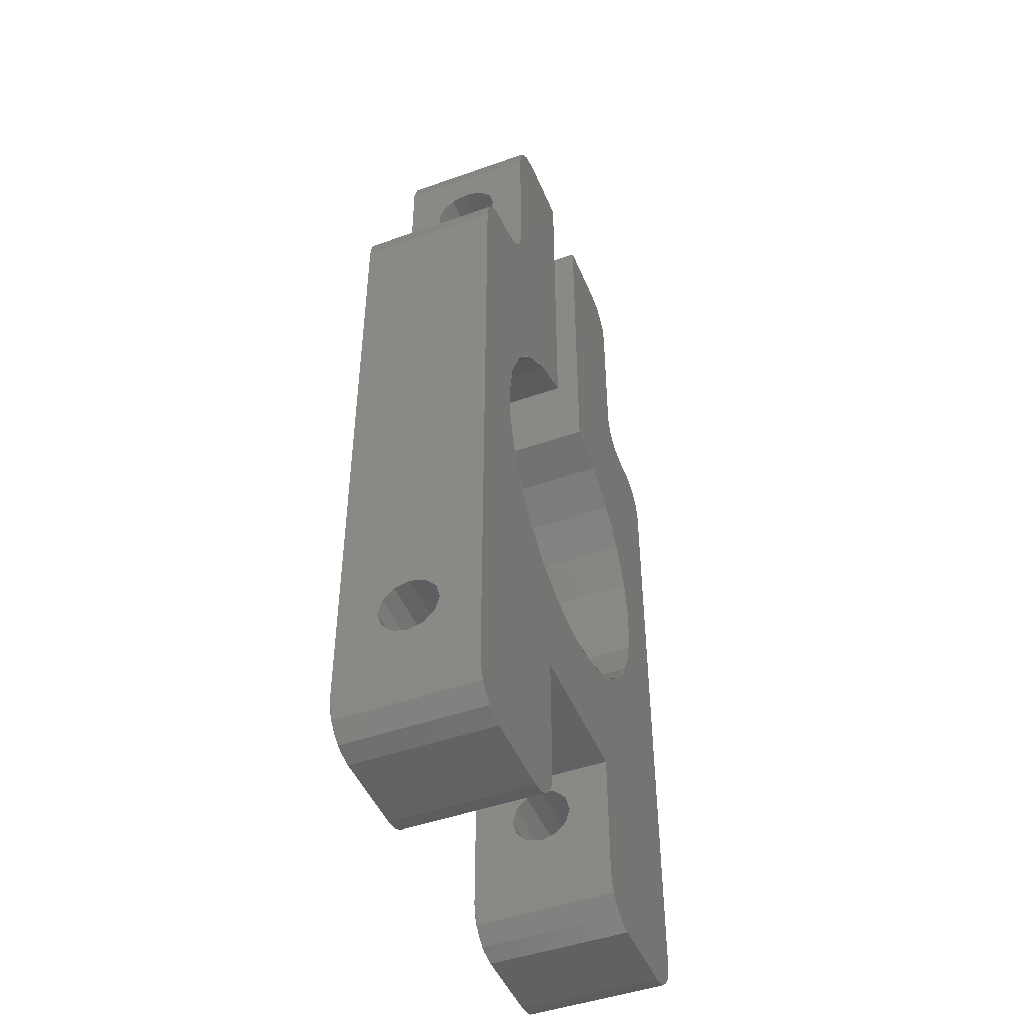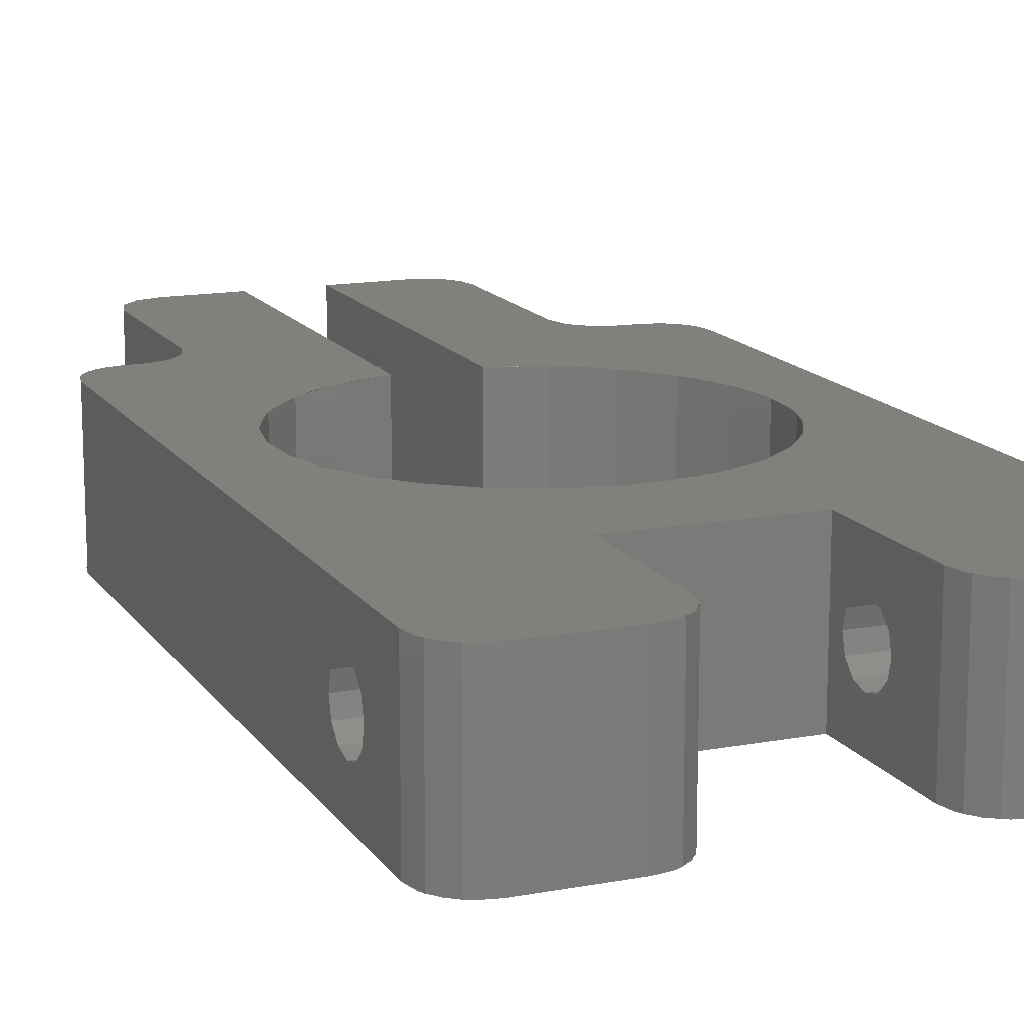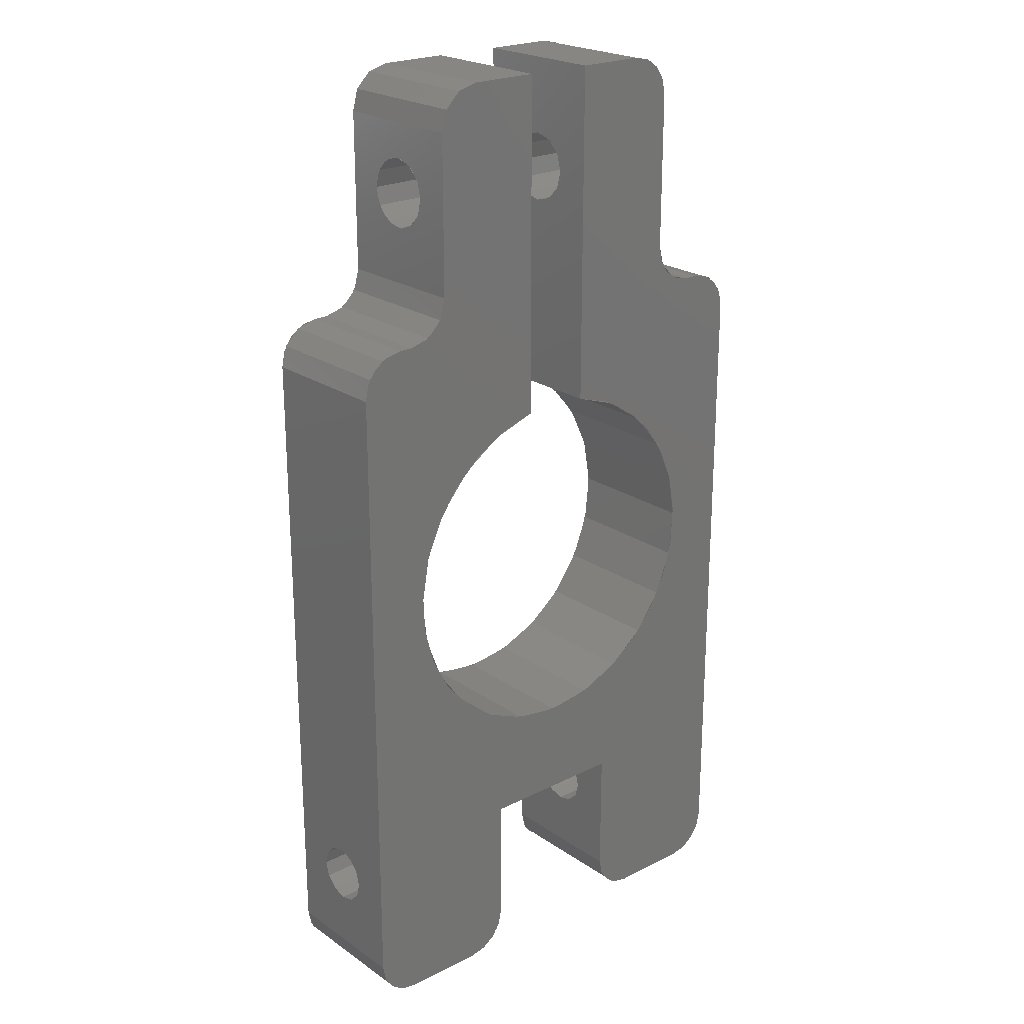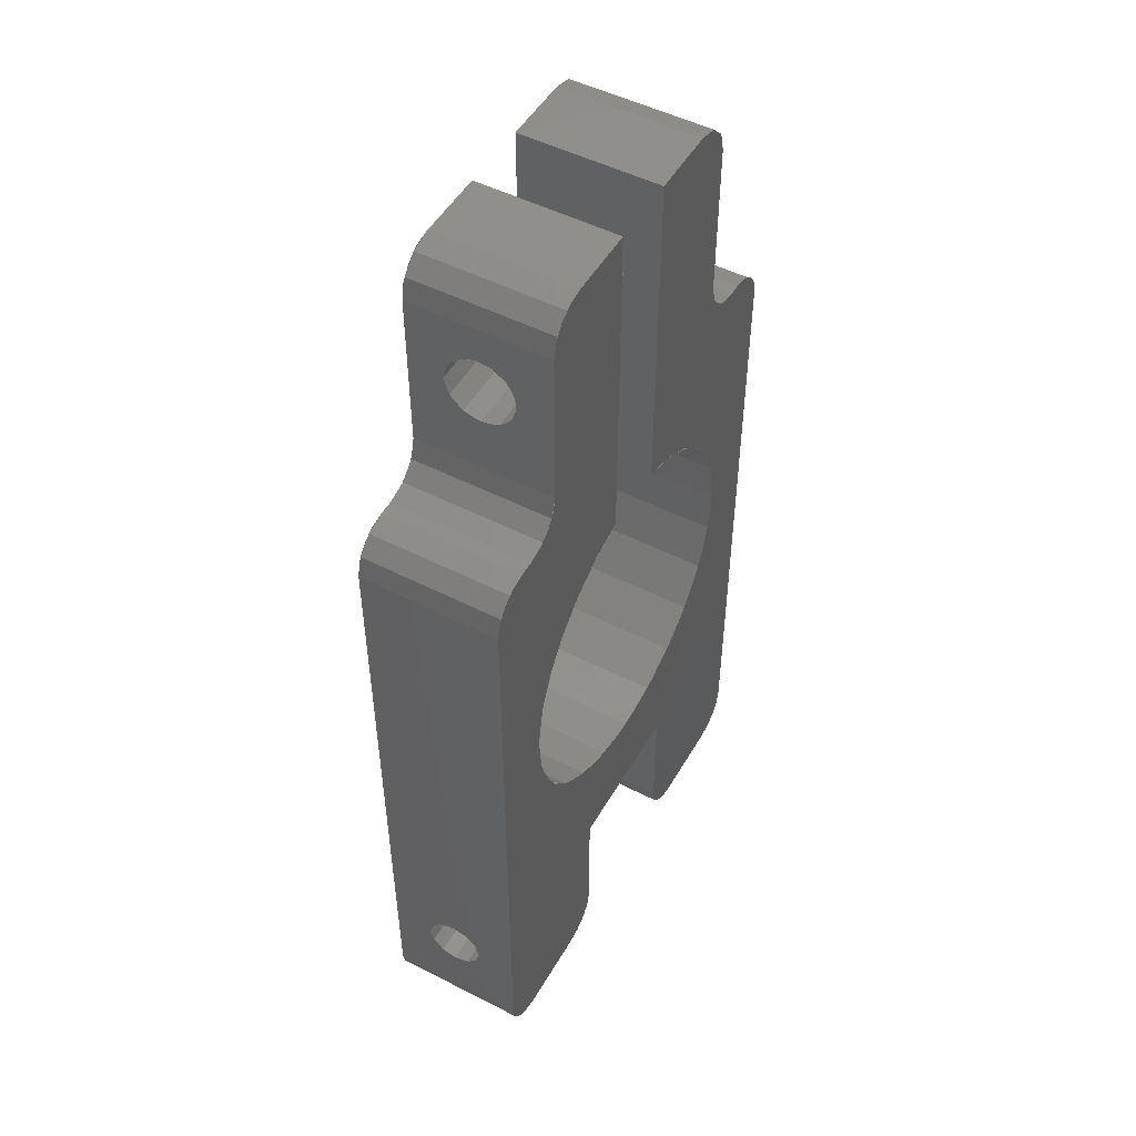
<metadata>
{"format":"stl","ext":"stl","renderer":"f3d","projection":"perspective","resolution":1024,"background":"white","views":[{"elev":-46.8,"azim":-68.1,"up":"+Y"},{"elev":14.6,"azim":-22.1,"up":"+Z"},{"elev":22.7,"azim":-40.8,"up":"+Y"},{"elev":50.2,"azim":119.3,"up":"+Y"}]}
</metadata>
<code>
# stl→obj: 362 verts, 504 faces
v -14.5 20 0
v -13.5 20 0
v -17.5 17 0
v -15.65 19.77 0
v -16.62 19.12 0
v -17.27 18.15 0
v -14.5 -32.5 0
v -16.62 -31.62 0
v -17.27 -30.65 0
v -15.65 -32.27 0
v -8.5 -32.5 0
v -6.379 -31.62 0
v -7.352 -32.27 0
v -5.728 -30.65 0
v -17.5 -29.5 0
v -5.5 -29.5 0
v 5.5 -29.5 0
v 5.5 -20 0
v 17.5 -29.5 0
v 8.5 -32.5 0
v 6.379 -31.62 0
v 5.728 -30.65 0
v 7.352 -32.27 0
v 14.5 -32.5 0
v 16.62 -31.62 0
v 15.65 -32.27 0
v 17.27 -30.65 0
v 16.62 19.12 0
v 17.27 18.15 0
v 17.5 17 0
v 15.65 19.77 0
v 14.5 20 0
v 13.5 20 0
v 10.5 34.5 0
v 9.621 36.62 0
v 10.27 35.65 0
v 8.648 37.27 0
v 7.5 37.5 0
v 2.5 37.5 0
v 10.5 23 0
v 2.5 12.66 0
v 10.73 21.85 0
v 5.181 11.81 0
v 11.38 20.88 0
v 12.35 20.23 0
v 7.616 10.41 0
v 9.69 8.515 0
v 11.3 6.215 0
v 12.38 3.62 0
v 12.87 0.8531 0
v 12.75 -1.954 0
v 12.03 -4.669 0
v 10.73 -7.162 0
v 8.924 -9.315 0
v 6.695 -11.03 0
v 4.148 -12.21 0
v 1.405 -12.82 0
v -5.5 -20 0
v -1.405 -12.82 0
v -4.148 -12.21 0
v -6.695 -11.03 0
v -8.924 -9.315 0
v -10.73 -7.162 0
v -12.03 -4.669 0
v -12.75 -1.954 0
v -12.87 0.8531 0
v -12.38 3.62 0
v -11.3 6.215 0
v -9.69 8.515 0
v -7.616 10.41 0
v -12.35 20.23 0
v -5.181 11.81 0
v -11.38 20.88 0
v -10.73 21.85 0
v -2.5 12.66 0
v -10.5 23 0
v -2.5 37.5 0
v -10.5 34.5 0
v -7.5 37.5 0
v -9 37.1 0
v -10.1 36 0
v -10.5 29.5 7.5
v -10.5 34.5 10
v -10.5 30.66 7.214
v -10.5 23 10
v -10.5 28.34 7.214
v -10.5 27.44 6.42
v -10.5 27.02 5.301
v -10.5 27.16 4.113
v -10.5 30.1 2.573
v -10.5 31.16 3.129
v -10.5 28.9 2.573
v -10.5 27.84 3.129
v -10.5 31.56 6.42
v -10.5 31.98 5.301
v -10.5 31.84 4.113
v -17.5 17 10
v -9.69 8.515 10
v -7.616 10.41 10
v -11.3 6.215 10
v -12.38 3.62 10
v -6.695 -11.03 10
v -8.924 -9.315 10
v -5.5 -20 10
v 6.695 -11.03 10
v 4.148 -12.21 10
v 5.5 -20 10
v 10.73 -7.162 10
v 8.924 -9.315 10
v 17.5 -29.5 10
v 17.5 17 10
v 11.3 6.215 10
v 12.38 3.62 10
v 9.69 8.515 10
v 10.5 34.5 10
v 9.621 36.62 10
v 8.648 37.27 10
v 10.27 35.65 10
v 7.5 37.5 10
v 2.5 37.5 10
v 10.5 23 10
v 2.5 12.66 10
v 10.73 21.85 10
v 5.181 11.81 10
v 11.38 20.88 10
v 12.35 20.23 10
v 7.616 10.41 10
v 13.5 20 10
v 14.5 20 10
v 15.65 19.77 10
v 16.62 19.12 10
v 17.27 18.15 10
v 12.03 -4.669 10
v 12.75 -1.954 10
v 12.87 0.8531 10
v 14.5 -32.5 10
v 17.27 -30.65 10
v 16.62 -31.62 10
v 15.65 -32.27 10
v 8.5 -32.5 10
v 6.379 -31.62 10
v 7.352 -32.27 10
v 5.728 -30.65 10
v 5.5 -29.5 10
v -4.148 -12.21 10
v -1.405 -12.82 10
v 1.405 -12.82 10
v -17.5 -29.5 10
v -10.73 -7.162 10
v -5.5 -29.5 10
v -8.5 -32.5 10
v -6.379 -31.62 10
v -5.728 -30.65 10
v -7.352 -32.27 10
v -14.5 -32.5 10
v -16.62 -31.62 10
v -15.65 -32.27 10
v -17.27 -30.65 10
v -12.87 0.8531 10
v -12.75 -1.954 10
v -12.03 -4.669 10
v -16.62 19.12 10
v -17.27 18.15 10
v -15.65 19.77 10
v -14.5 20 10
v -13.5 20 10
v -12.35 20.23 10
v -5.181 11.81 10
v -11.38 20.88 10
v -10.73 21.85 10
v -2.5 12.66 10
v -2.5 37.5 10
v -9 37.1 10
v -10.1 36 10
v -7.5 37.5 10
v 10.5 27.02 5.301
v 10.5 27.44 6.42
v 10.5 27.16 4.113
v 10.5 27.84 3.129
v 10.5 28.9 2.573
v 10.5 30.1 2.573
v 10.5 31.16 3.129
v 10.5 31.84 4.113
v 10.5 31.98 5.301
v 10.5 31.56 6.42
v 10.5 30.66 7.214
v 10.5 28.34 7.214
v 10.5 29.5 7.5
v 9 37.1 10
v 9 37.1 0
v 10.1 36 10
v 10.1 36 0
v 12 20.4 0
v 12 20.4 10
v 10.9 21.5 0
v 10.9 21.5 10
v -10.9 21.5 0
v -10.9 21.5 10
v -12 20.4 0
v -12 20.4 10
v -17.5 -25.21 3.925
v -17.5 -24.43 3.138
v -17.5 -25.5 5
v -17.5 -25.21 6.075
v -17.5 -24.43 6.862
v -17.5 -23.35 7.15
v -17.5 -22.27 6.862
v -17.5 -21.49 6.075
v -17.5 -21.2 5
v -17.5 -21.49 3.925
v -17.5 -22.27 3.138
v -17.5 -23.35 2.85
v -17.1 18.5 10
v -17.1 18.5 0
v -16 19.6 10
v -16 19.6 0
v 17.5 -22.27 3.138
v 17.5 -21.49 3.925
v 17.5 -21.2 5
v 17.5 -21.49 6.075
v 17.5 -22.27 6.862
v 17.5 -23.35 7.15
v 17.5 -24.43 6.862
v 17.5 -25.21 6.075
v 17.5 -25.5 5
v 17.5 -25.21 3.925
v 17.5 -24.43 3.138
v 17.5 -23.35 2.85
v 17.1 18.5 0
v 17.1 18.5 10
v 16 19.6 0
v 16 19.6 10
v -16 -32.1 10
v -16 -32.1 0
v -17.1 -31 10
v -17.1 -31 0
v -5.5 -23.35 7.15
v -5.5 -24.43 6.862
v -5.5 -22.27 6.862
v -5.5 -21.49 6.075
v -5.5 -21.2 5
v -5.5 -21.49 3.925
v -5.5 -22.27 3.138
v -5.5 -23.35 2.85
v -5.5 -24.43 3.138
v -5.5 -25.21 6.075
v -5.5 -25.5 5
v -5.5 -25.21 3.925
v -7 -32.1 0
v -7 -32.1 10
v -5.902 -31 0
v -5.902 -31 10
v 5.5 -23.35 2.85
v 5.5 -24.43 3.138
v 5.5 -22.27 3.138
v 5.5 -21.49 3.925
v 5.5 -21.2 5
v 5.5 -21.49 6.075
v 5.5 -22.27 6.862
v 5.5 -23.35 7.15
v 5.5 -24.43 6.862
v 5.5 -25.21 3.925
v 5.5 -25.5 5
v 5.5 -25.21 6.075
v 7 -32.1 10
v 7 -32.1 0
v 5.902 -31 10
v 5.902 -31 0
v 17.1 -31 10
v 17.1 -31 0
v 16 -32.1 10
v 16 -32.1 0
v -10.5 30.75 7.165
v -2.5 30.75 7.165
v -2.5 29.5 7.5
v -10.5 31.67 6.25
v -2.5 31.67 6.25
v -10.5 32 5
v -2.5 32 5
v -10.5 31.67 3.75
v -2.5 31.67 3.75
v -10.5 30.75 2.835
v -2.5 30.75 2.835
v -10.5 29.5 2.5
v -2.5 29.5 2.5
v -10.5 28.25 2.835
v -2.5 28.25 2.835
v -10.5 27.33 3.75
v -2.5 27.33 3.75
v -10.5 27 5
v -2.5 27 5
v -10.5 27.33 6.25
v -2.5 27.33 6.25
v -10.5 28.25 7.165
v -2.5 28.25 7.165
v 10.5 28.25 7.165
v 2.5 28.25 7.165
v 2.5 29.5 7.5
v 10.5 27.33 6.25
v 2.5 27.33 6.25
v 10.5 27 5
v 2.5 27 5
v 10.5 27.33 3.75
v 2.5 27.33 3.75
v 10.5 28.25 2.835
v 2.5 28.25 2.835
v 10.5 29.5 2.5
v 2.5 29.5 2.5
v 10.5 30.75 2.835
v 2.5 30.75 2.835
v 10.5 31.67 3.75
v 2.5 31.67 3.75
v 10.5 32 5
v 2.5 32 5
v 10.5 31.67 6.25
v 2.5 31.67 6.25
v 10.5 30.75 7.165
v 2.5 30.75 7.165
v -5.76 11.54 10
v -5.76 11.54 0
v -8.61 9.606 10
v -8.61 9.606 0
v -10.85 6.985 10
v -10.85 6.985 0
v -12.31 3.865 10
v -12.31 3.865 0
v -12.89 0.4697 10
v -12.89 0.4697 0
v -12.9 1.58e-15 0
v -12.9 -1.58e-15 10
v -12.56 -2.959 10
v -12.56 -2.959 0
v -11.33 -6.177 10
v -11.33 -6.177 0
v -9.286 -8.954 10
v -9.286 -8.954 0
v -6.585 -11.09 10
v -6.585 -11.09 0
v -3.414 -12.44 10
v -3.414 -12.44 0
v 6.519e-15 -12.9 10
v -2.37e-15 -12.9 0
v 3.414 -12.44 10
v 3.414 -12.44 0
v 6.585 -11.09 10
v 6.585 -11.09 0
v 9.286 -8.954 10
v 9.286 -8.954 0
v 11.33 -6.177 10
v 11.33 -6.177 0
v 12.56 -2.959 10
v 12.56 -2.959 0
v 12.89 0.4697 10
v 12.89 0.4697 0
v 12.31 3.865 10
v 12.31 3.865 0
v 10.85 6.985 10
v 10.85 6.985 0
v 8.61 9.606 10
v 8.61 9.606 0
v 5.76 11.54 10
v 5.76 11.54 0
f 1 2 3
f 3 4 1
f 3 5 4
f 6 5 3
f 7 8 9
f 10 8 7
f 11 12 13
f 14 12 11
f 15 7 9
f 16 7 15
f 16 11 7
f 14 11 16
f 17 18 19
f 20 21 22
f 23 21 20
f 24 25 26
f 27 25 24
f 17 20 22
f 19 20 17
f 19 24 20
f 27 24 19
f 28 29 30
f 30 31 28
f 30 32 31
f 33 32 30
f 34 35 36
f 37 35 34
f 34 38 37
f 34 39 38
f 40 39 34
f 40 41 39
f 42 41 40
f 42 43 41
f 44 43 42
f 45 43 44
f 46 43 45
f 33 46 45
f 30 46 33
f 30 47 46
f 48 47 30
f 30 49 48
f 30 50 49
f 51 50 30
f 19 51 30
f 52 51 19
f 19 53 52
f 19 54 53
f 18 54 19
f 18 55 54
f 18 56 55
f 57 56 18
f 58 57 18
f 59 57 58
f 58 60 59
f 58 61 60
f 62 61 58
f 15 58 16
f 15 62 58
f 63 62 15
f 15 64 63
f 15 65 64
f 3 65 15
f 3 66 65
f 3 67 66
f 68 67 3
f 3 69 68
f 3 70 69
f 2 70 3
f 71 70 2
f 72 70 71
f 73 72 71
f 74 72 73
f 74 75 72
f 76 75 74
f 76 77 75
f 78 77 76
f 78 79 77
f 78 80 79
f 81 80 78
f 82 83 84
f 82 85 83
f 86 85 82
f 87 85 86
f 88 85 87
f 88 76 85
f 89 76 88
f 78 90 91
f 78 92 90
f 76 92 78
f 76 93 92
f 89 93 76
f 83 94 84
f 83 95 94
f 78 95 83
f 78 96 95
f 91 96 78
f 97 98 99
f 97 100 98
f 101 100 97
f 102 103 104
f 105 106 107
f 108 109 110
f 111 112 113
f 114 112 111
f 115 116 117
f 118 116 115
f 119 115 117
f 120 115 119
f 120 121 115
f 122 121 120
f 122 123 121
f 124 123 122
f 124 125 123
f 126 125 124
f 127 126 124
f 128 126 127
f 111 127 114
f 111 128 127
f 129 128 111
f 111 130 129
f 111 131 130
f 132 131 111
f 110 133 108
f 110 134 133
f 111 134 110
f 111 135 134
f 113 135 111
f 136 137 110
f 136 138 137
f 139 138 136
f 140 141 142
f 140 143 141
f 144 143 140
f 107 109 105
f 107 110 109
f 144 110 107
f 144 136 110
f 140 136 144
f 104 145 102
f 104 146 145
f 107 146 104
f 107 147 146
f 106 147 107
f 148 103 149
f 148 104 103
f 150 104 148
f 151 152 153
f 154 152 151
f 155 156 157
f 158 156 155
f 150 151 153
f 148 151 150
f 148 155 151
f 158 155 148
f 97 159 101
f 97 160 159
f 148 160 97
f 148 161 160
f 149 161 148
f 97 162 163
f 164 162 97
f 97 165 164
f 97 166 165
f 99 166 97
f 99 167 166
f 168 167 99
f 168 169 167
f 170 169 168
f 171 170 168
f 85 170 171
f 172 85 171
f 83 85 172
f 83 173 174
f 83 175 173
f 172 175 83
f 80 175 79
f 173 175 80
f 81 173 80
f 174 173 81
f 78 174 81
f 83 174 78
f 79 175 172
f 79 172 77
f 176 177 121
f 40 176 121
f 178 176 40
f 40 179 178
f 40 180 179
f 34 180 40
f 34 181 180
f 182 181 34
f 34 183 182
f 34 184 183
f 115 184 34
f 115 185 184
f 186 185 115
f 187 121 177
f 188 121 187
f 188 115 121
f 186 115 188
f 189 38 119
f 190 38 189
f 191 190 189
f 192 190 191
f 115 192 191
f 34 192 115
f 119 38 39
f 119 39 120
f 193 128 33
f 194 128 193
f 195 194 193
f 196 194 195
f 40 196 195
f 121 196 40
f 33 128 129
f 33 129 32
f 197 85 76
f 198 85 197
f 199 198 197
f 200 198 199
f 2 200 199
f 166 200 2
f 166 2 1
f 166 1 165
f 15 201 202
f 15 203 201
f 148 203 15
f 148 204 203
f 205 204 148
f 148 206 205
f 148 207 206
f 97 207 148
f 97 208 207
f 97 209 208
f 3 209 97
f 3 210 209
f 3 211 210
f 15 211 3
f 15 212 211
f 202 212 15
f 213 3 97
f 214 3 213
f 215 214 213
f 216 214 215
f 165 216 215
f 1 216 165
f 19 30 217
f 30 218 217
f 30 219 218
f 111 219 30
f 111 220 219
f 221 220 111
f 110 221 111
f 222 221 110
f 110 223 222
f 110 224 223
f 225 224 110
f 19 225 110
f 226 225 19
f 19 227 226
f 19 228 227
f 217 228 19
f 229 111 30
f 230 111 229
f 231 230 229
f 232 230 231
f 32 232 231
f 129 232 32
f 233 7 155
f 234 7 233
f 235 234 233
f 236 234 235
f 148 236 235
f 15 236 148
f 155 7 11
f 155 11 151
f 237 150 238
f 237 104 150
f 239 104 237
f 240 104 239
f 241 104 240
f 241 58 104
f 242 58 241
f 243 58 242
f 244 58 243
f 244 16 58
f 245 16 244
f 150 246 238
f 150 247 246
f 16 247 150
f 16 248 247
f 245 248 16
f 249 151 11
f 250 151 249
f 251 250 249
f 252 250 251
f 16 252 251
f 150 252 16
f 253 17 254
f 253 18 17
f 255 18 253
f 256 18 255
f 257 18 256
f 257 107 18
f 258 107 257
f 259 107 258
f 260 107 259
f 260 144 107
f 261 144 260
f 17 262 254
f 17 263 262
f 144 263 17
f 144 264 263
f 261 264 144
f 265 20 140
f 266 20 265
f 267 266 265
f 268 266 267
f 144 268 267
f 17 268 144
f 140 20 24
f 140 24 136
f 269 19 110
f 270 19 269
f 271 270 269
f 272 270 271
f 136 272 271
f 24 272 136
f 273 274 275
f 276 274 273
f 276 277 274
f 278 277 276
f 278 279 277
f 280 279 278
f 280 281 279
f 282 281 280
f 282 283 281
f 284 283 282
f 284 285 283
f 286 285 284
f 286 287 285
f 288 287 286
f 288 289 287
f 290 289 288
f 290 291 289
f 292 291 290
f 292 293 291
f 294 293 292
f 294 295 293
f 82 295 294
f 82 275 295
f 273 275 82
f 296 297 298
f 299 297 296
f 299 300 297
f 301 300 299
f 301 302 300
f 303 302 301
f 303 304 302
f 305 304 303
f 305 306 304
f 307 306 305
f 307 308 306
f 309 308 307
f 309 310 308
f 311 310 309
f 311 312 310
f 313 312 311
f 313 314 312
f 315 314 313
f 315 316 314
f 317 316 315
f 317 318 316
f 188 318 317
f 188 298 318
f 296 298 188
f 120 314 316
f 39 314 120
f 39 312 314
f 39 310 312
f 308 310 39
f 41 308 39
f 306 308 41
f 41 304 306
f 41 302 304
f 122 302 41
f 122 300 302
f 297 300 122
f 318 120 316
f 298 120 318
f 298 122 120
f 297 122 298
f 171 291 293
f 75 291 171
f 75 289 291
f 75 287 289
f 285 287 75
f 77 285 75
f 283 285 77
f 77 281 283
f 77 279 281
f 172 279 77
f 172 277 279
f 274 277 172
f 295 171 293
f 275 171 295
f 275 172 171
f 274 172 275
f 319 75 171
f 319 320 75
f 321 320 319
f 321 322 320
f 323 322 321
f 323 324 322
f 325 324 323
f 325 326 324
f 327 326 325
f 327 328 326
f 327 329 328
f 330 329 327
f 331 329 330
f 332 329 331
f 333 332 331
f 334 332 333
f 335 334 333
f 336 334 335
f 337 336 335
f 338 336 337
f 339 338 337
f 340 338 339
f 341 340 339
f 342 340 341
f 343 342 341
f 344 342 343
f 345 344 343
f 346 344 345
f 347 346 345
f 348 346 347
f 349 348 347
f 350 348 349
f 351 350 349
f 352 350 351
f 353 352 351
f 354 352 353
f 355 354 353
f 356 354 355
f 357 356 355
f 358 356 357
f 359 358 357
f 360 358 359
f 361 360 359
f 362 360 361
f 122 362 361
f 41 362 122
f 238 205 206
f 246 205 238
f 246 204 205
f 247 204 246
f 247 203 204
f 248 203 247
f 248 201 203
f 245 201 248
f 245 202 201
f 244 202 245
f 244 212 202
f 243 212 244
f 243 211 212
f 242 211 243
f 242 210 211
f 241 210 242
f 241 209 210
f 240 209 241
f 240 208 209
f 239 208 240
f 239 207 208
f 237 207 239
f 237 206 207
f 238 206 237
f 259 221 222
f 258 221 259
f 258 220 221
f 257 220 258
f 257 219 220
f 256 219 257
f 256 218 219
f 255 218 256
f 255 217 218
f 253 217 255
f 253 228 217
f 254 228 253
f 254 227 228
f 262 227 254
f 262 226 227
f 263 226 262
f 263 225 226
f 264 225 263
f 264 224 225
f 261 224 264
f 261 223 224
f 260 223 261
f 260 222 223
f 259 222 260
f 18 107 104
f 18 104 58

</code>
